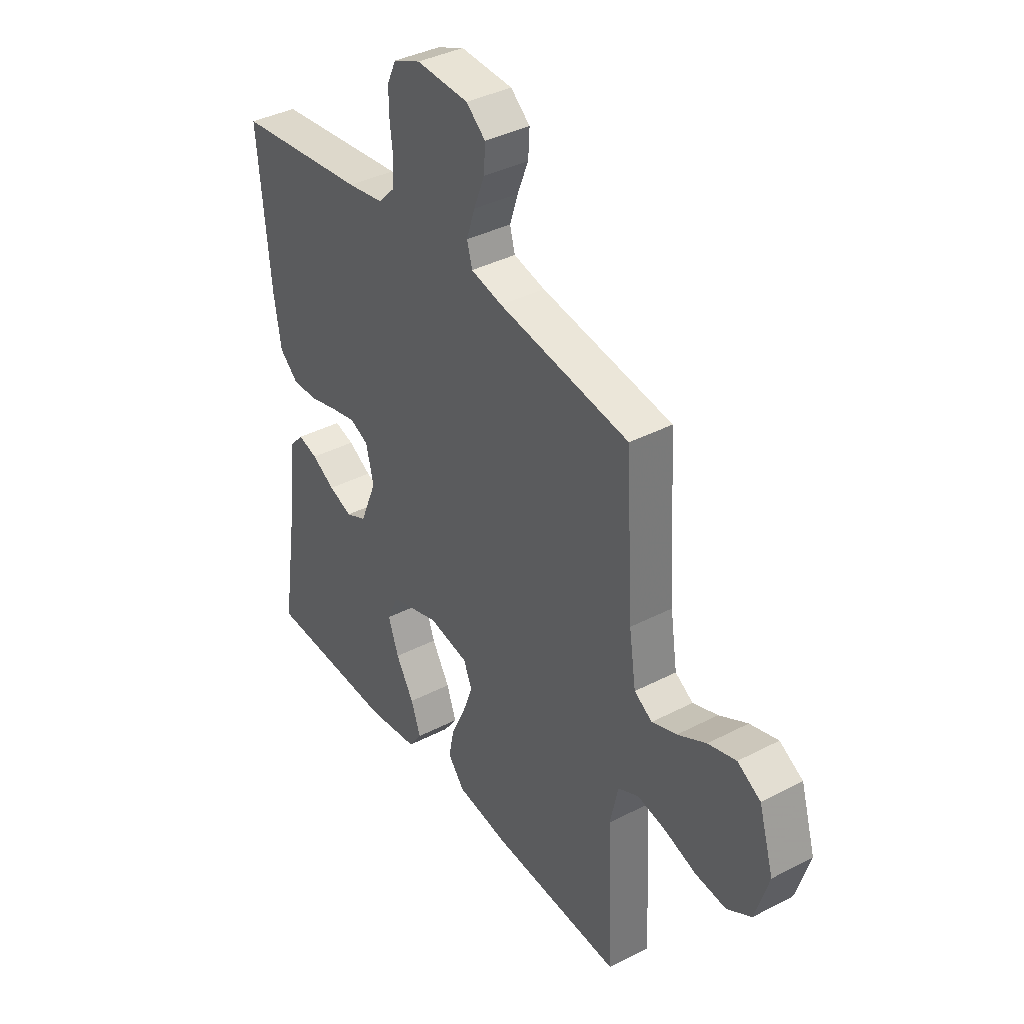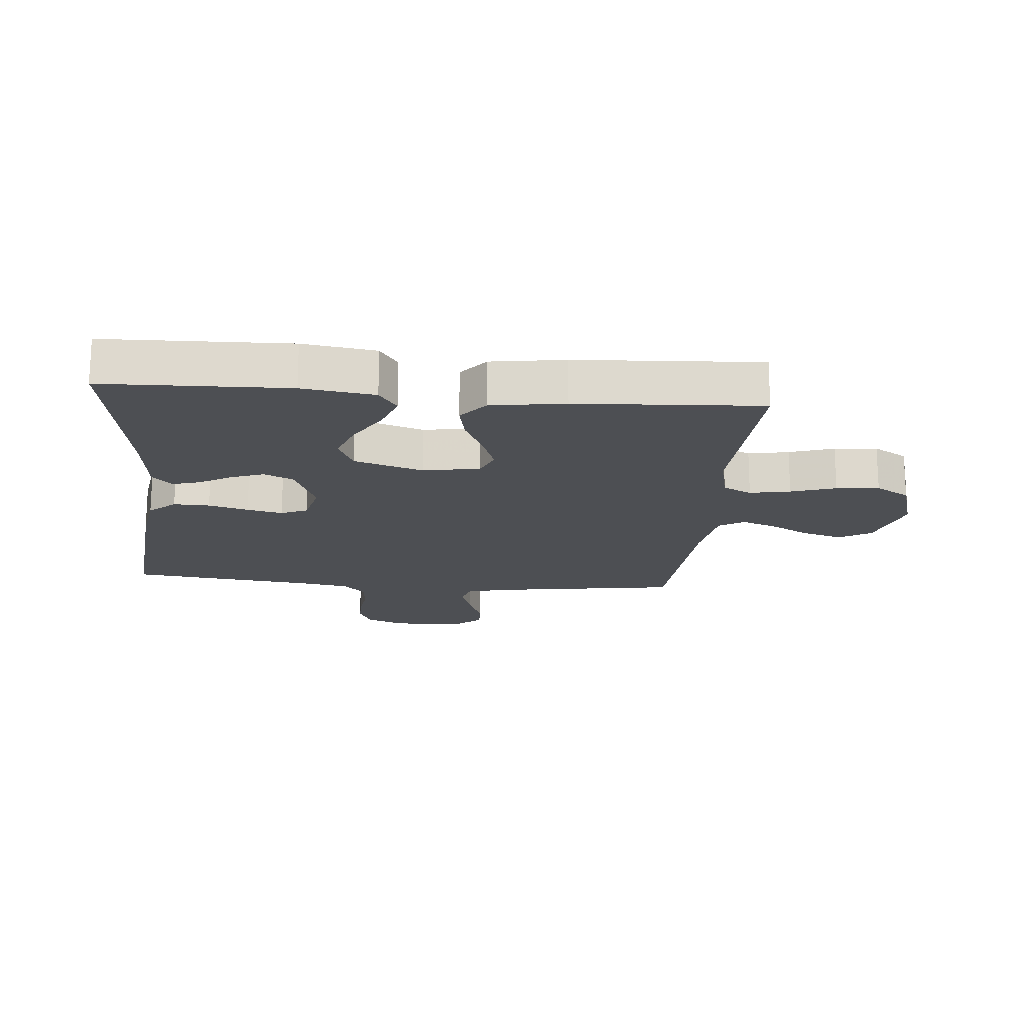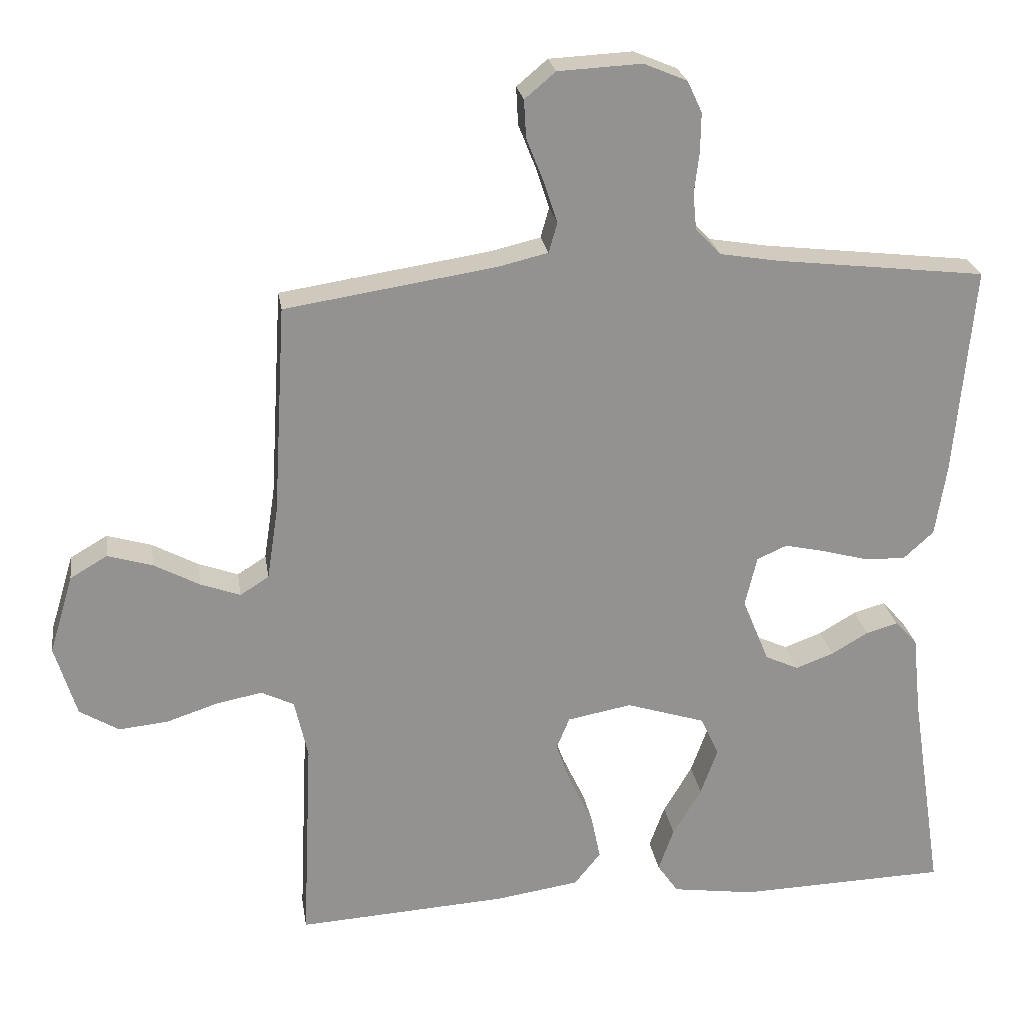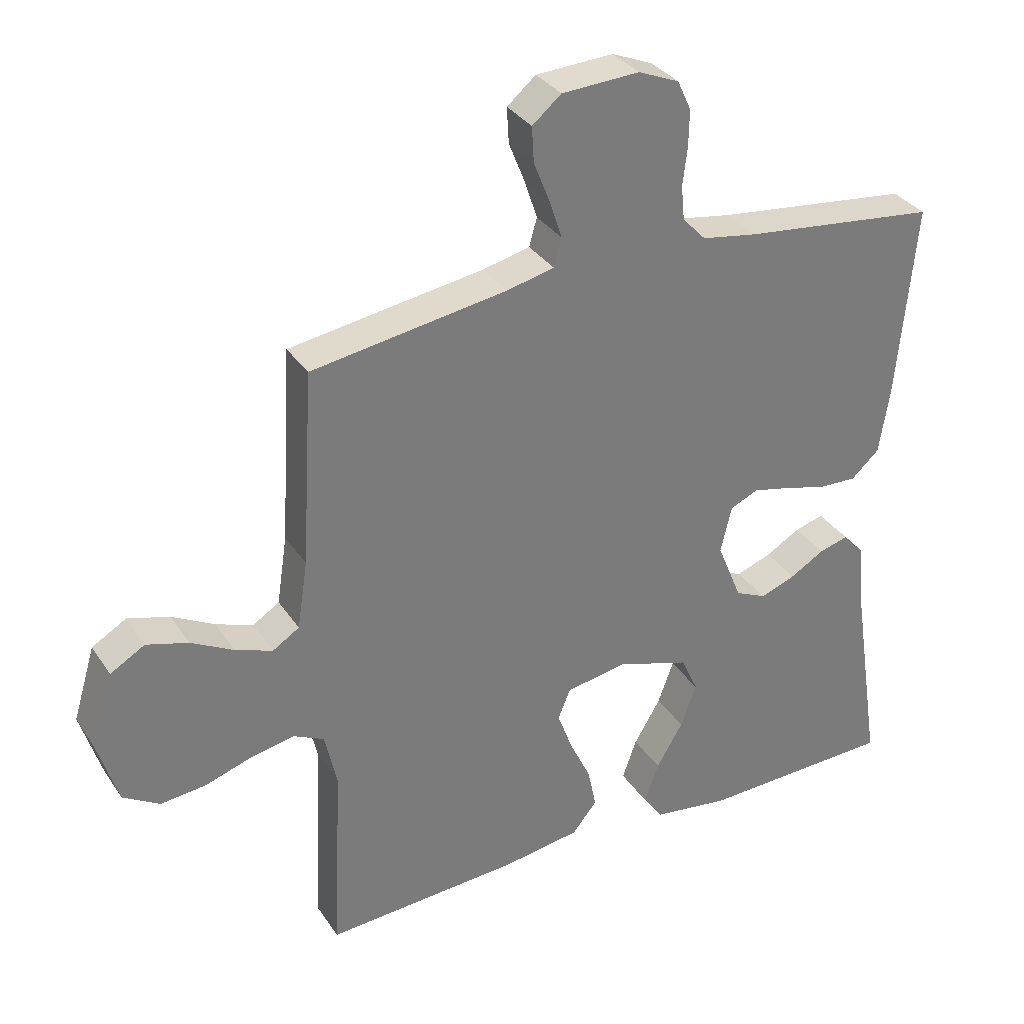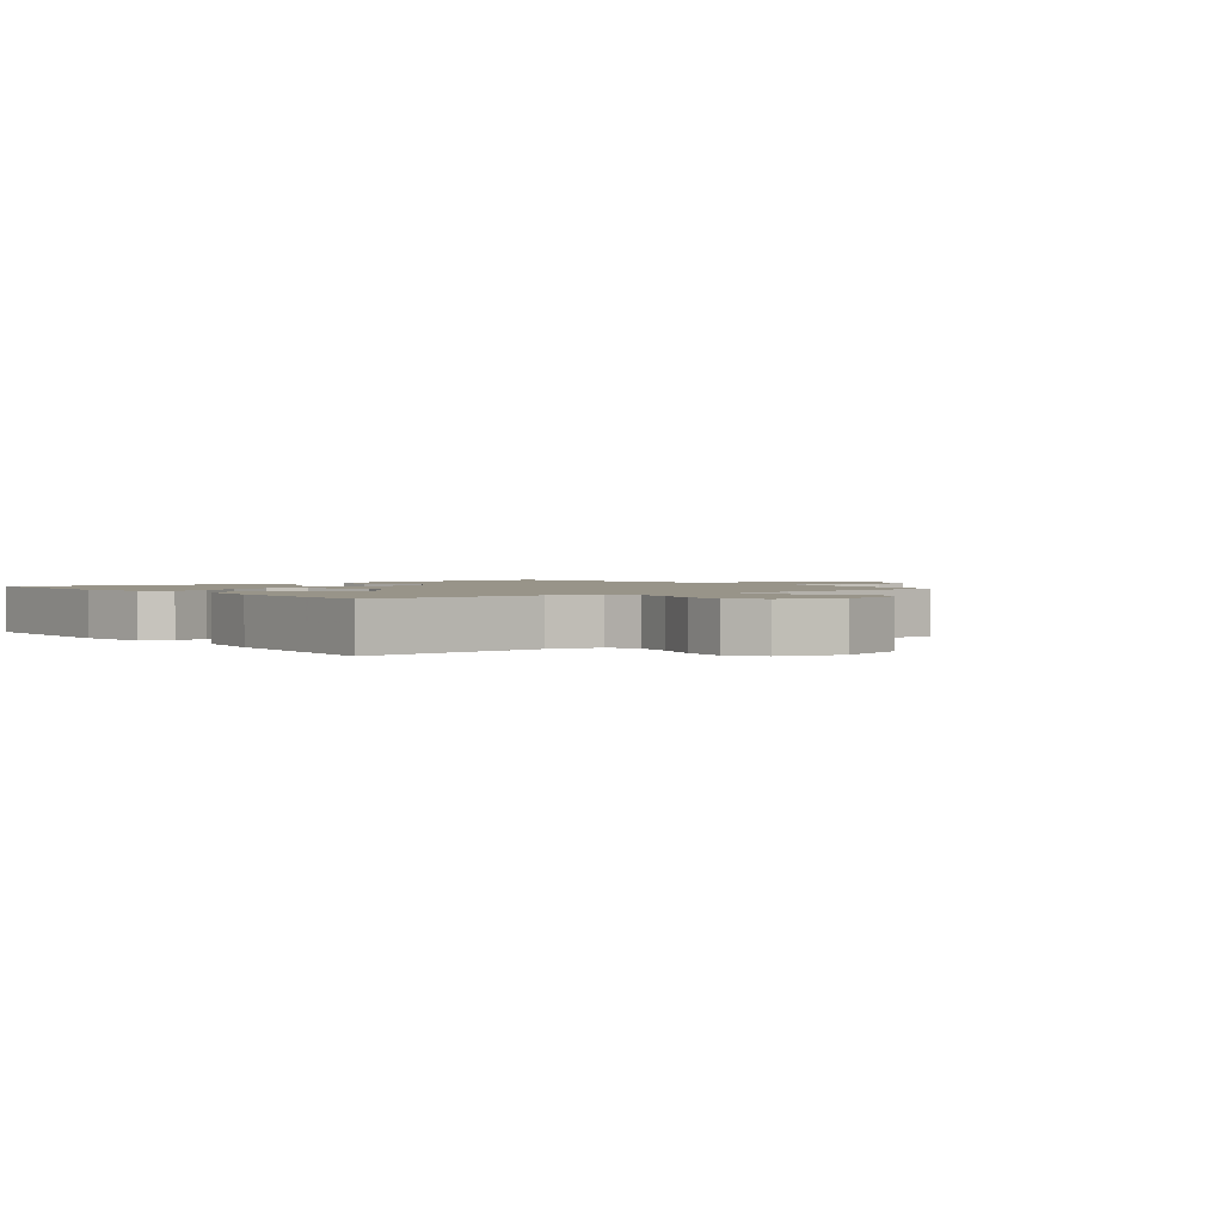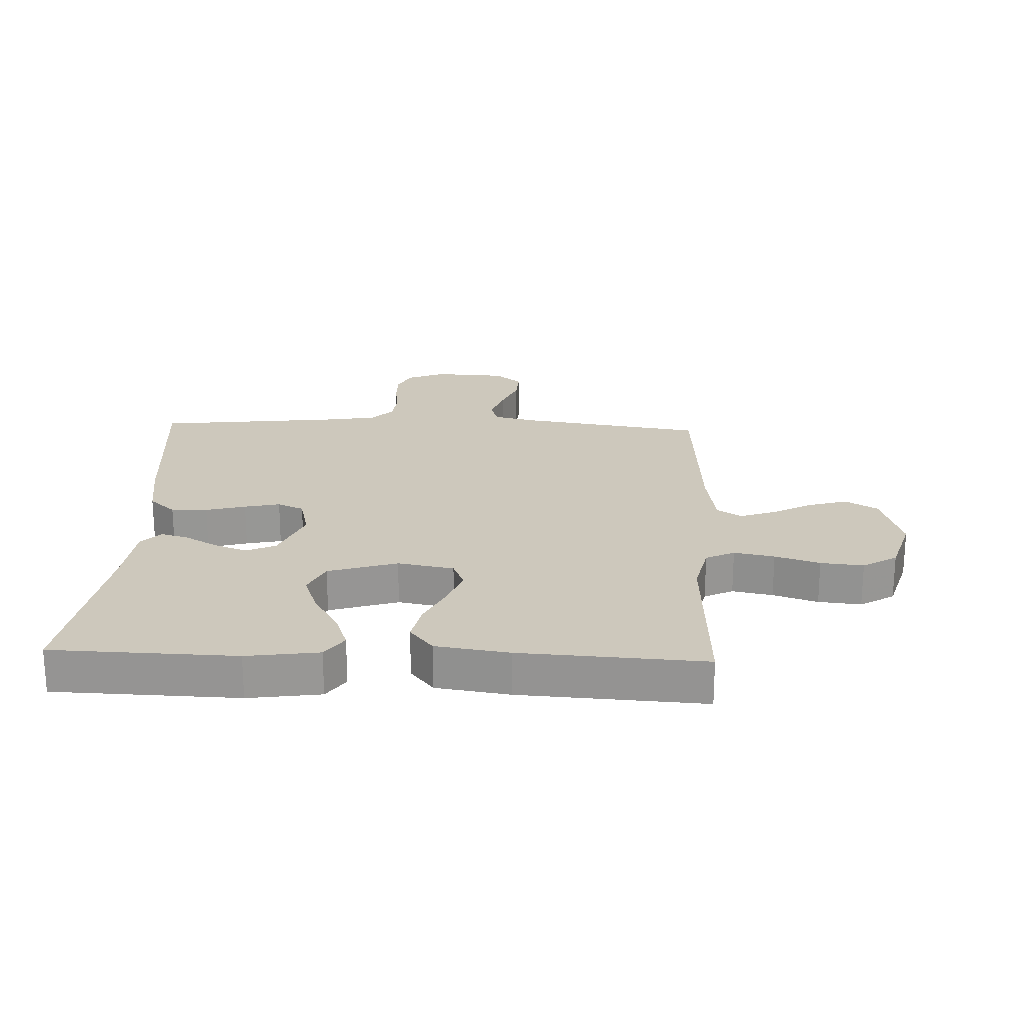
<metadata>
{"format":"obj","ext":"obj","renderer":"f3d","projection":"perspective","resolution":1024,"background":"white","views":[{"elev":38.1,"azim":-123.4,"up":"+Z"},{"elev":-17.8,"azim":174.8,"up":"+Y"},{"elev":24.0,"azim":-8.7,"up":"+Z"},{"elev":33.1,"azim":-28.4,"up":"+Z"},{"elev":1.7,"azim":-128.3,"up":"+Y"},{"elev":22.2,"azim":-177.7,"up":"+Y"}]}
</metadata>
<code>
v -0.5 0.07 0.5
v -0.2 0.07 0.546
v -0.128 0.07 0.563
v -0.116 0.07 0.606
v -0.135 0.07 0.664
v -0.16 0.07 0.727
v -0.163 0.07 0.781
v -0.119 0.07 0.818
v 0 0.07 0.824
v 0.062 0.07 0.798
v 0.083 0.07 0.753
v 0.082 0.07 0.697
v 0.075 0.07 0.639
v 0.08 0.07 0.587
v 0.116 0.07 0.549
v 0.2 0.07 0.535
v 0.5 0.07 0.5
v 0.473 0.07 0.2
v 0.457 0.07 0.097
v 0.414 0.07 0.058
v 0.355 0.07 0.06
v 0.29 0.07 0.078
v 0.232 0.07 0.091
v 0.189 0.07 0.072
v 0.172 0.07 0
v 0.21 0.07 -0.093
v 0.258 0.07 -0.115
v 0.312 0.07 -0.095
v 0.365 0.07 -0.064
v 0.41 0.07 -0.051
v 0.442 0.07 -0.086
v 0.454 0.07 -0.2
v 0.5 0.07 -0.5
v 0.2 0.07 -0.509
v 0.082 0.07 -0.492
v 0.052 0.07 -0.449
v 0.074 0.07 -0.387
v 0.115 0.07 -0.318
v 0.139 0.07 -0.251
v 0.113 0.07 -0.194
v 0 0.07 -0.158
v -0.092 0.07 -0.175
v -0.111 0.07 -0.221
v -0.088 0.07 -0.284
v -0.055 0.07 -0.354
v -0.042 0.07 -0.417
v -0.08 0.07 -0.464
v -0.2 0.07 -0.482
v -0.5 0.07 -0.5
v -0.486 0.07 -0.2
v -0.505 0.07 -0.115
v -0.552 0.07 -0.092
v -0.618 0.07 -0.105
v -0.691 0.07 -0.129
v -0.761 0.07 -0.136
v -0.817 0.07 -0.102
v -0.848 0.07 0
v -0.814 0.07 0.113
v -0.761 0.07 0.144
v -0.697 0.07 0.125
v -0.632 0.07 0.09
v -0.575 0.07 0.069
v -0.534 0.07 0.095
v -0.518 0.07 0.2
v -0.5 0 0.5
v -0.2 0 0.546
v -0.128 0 0.563
v -0.116 0 0.606
v -0.135 0 0.664
v -0.16 0 0.727
v -0.163 0 0.781
v -0.119 0 0.818
v 0 0 0.824
v 0.062 0 0.798
v 0.083 0 0.753
v 0.082 0 0.697
v 0.075 0 0.639
v 0.08 0 0.587
v 0.116 0 0.549
v 0.2 0 0.535
v 0.5 0 0.5
v 0.473 0 0.2
v 0.457 0 0.097
v 0.414 0 0.058
v 0.355 0 0.06
v 0.29 0 0.078
v 0.232 0 0.091
v 0.189 0 0.072
v 0.172 0 0
v 0.21 0 -0.093
v 0.258 0 -0.115
v 0.312 0 -0.095
v 0.365 0 -0.064
v 0.41 0 -0.051
v 0.442 0 -0.086
v 0.454 0 -0.2
v 0.5 0 -0.5
v 0.2 0 -0.509
v 0.082 0 -0.492
v 0.052 0 -0.449
v 0.074 0 -0.387
v 0.115 0 -0.318
v 0.139 0 -0.251
v 0.113 0 -0.194
v 0 0 -0.158
v -0.092 0 -0.175
v -0.111 0 -0.221
v -0.088 0 -0.284
v -0.055 0 -0.354
v -0.042 0 -0.417
v -0.08 0 -0.464
v -0.2 0 -0.482
v -0.5 0 -0.5
v -0.486 0 -0.2
v -0.505 0 -0.115
v -0.552 0 -0.092
v -0.618 0 -0.105
v -0.691 0 -0.129
v -0.761 0 -0.136
v -0.817 0 -0.102
v -0.848 0 0
v -0.814 0 0.113
v -0.761 0 0.144
v -0.697 0 0.125
v -0.632 0 0.09
v -0.575 0 0.069
v -0.534 0 0.095
v -0.518 0 0.2
f 59 60 61
f 58 59 61
f 57 58 61
f 56 57 61
f 55 56 61
f 54 55 61
f 53 54 61
f 52 53 61 62
f 51 52 62 63
f 48 49 50
f 47 48 50
f 46 47 50
f 45 46 50
f 44 45 50
f 51 63 64
f 50 51 64
f 44 50 64
f 43 44 64
f 36 37 38
f 35 36 38
f 34 35 38
f 33 34 38
f 32 33 38
f 32 38 39
f 31 32 39
f 30 31 39
f 29 30 39
f 28 29 39
f 27 28 39 40
f 20 21 22
f 19 20 22
f 18 19 22
f 17 18 22
f 16 17 22
f 15 16 22 23
f 14 15 23 24
f 11 12 13
f 10 11 13
f 9 10 13
f 8 9 13
f 7 8 13
f 6 7 13
f 5 6 13
f 4 5 13 14
f 14 24 25
f 4 14 25
f 3 4 25
f 64 1 2
f 43 64 2
f 42 43 2
f 26 27 40 41
f 26 41 42
f 25 26 42
f 3 25 42
f 2 3 42
f 125 124 123
f 125 123 122
f 125 122 121
f 125 121 120
f 125 120 119
f 125 119 118
f 125 118 117
f 126 125 117 116
f 127 126 116 115
f 114 113 112
f 114 112 111
f 114 111 110
f 114 110 109
f 114 109 108
f 128 127 115
f 128 115 114
f 128 114 108
f 128 108 107
f 102 101 100
f 102 100 99
f 102 99 98
f 102 98 97
f 102 97 96
f 103 102 96
f 103 96 95
f 103 95 94
f 103 94 93
f 103 93 92
f 104 103 92 91
f 86 85 84
f 86 84 83
f 86 83 82
f 86 82 81
f 86 81 80
f 87 86 80 79
f 88 87 79 78
f 77 76 75
f 77 75 74
f 77 74 73
f 77 73 72
f 77 72 71
f 77 71 70
f 77 70 69
f 78 77 69 68
f 89 88 78
f 89 78 68
f 89 68 67
f 66 65 128
f 66 128 107
f 66 107 106
f 105 104 91 90
f 106 105 90
f 106 90 89
f 106 89 67
f 106 67 66
f 1 65 66 2
f 2 66 67 3
f 3 67 68 4
f 4 68 69 5
f 5 69 70 6
f 6 70 71 7
f 7 71 72 8
f 8 72 73 9
f 9 73 74 10
f 10 74 75 11
f 11 75 76 12
f 12 76 77 13
f 13 77 78 14
f 14 78 79 15
f 15 79 80 16
f 16 80 81 17
f 17 81 82 18
f 18 82 83 19
f 19 83 84 20
f 20 84 85 21
f 21 85 86 22
f 22 86 87 23
f 23 87 88 24
f 24 88 89 25
f 25 89 90 26
f 26 90 91 27
f 27 91 92 28
f 28 92 93 29
f 29 93 94 30
f 30 94 95 31
f 31 95 96 32
f 32 96 97 33
f 33 97 98 34
f 34 98 99 35
f 35 99 100 36
f 36 100 101 37
f 37 101 102 38
f 38 102 103 39
f 39 103 104 40
f 40 104 105 41
f 41 105 106 42
f 42 106 107 43
f 43 107 108 44
f 44 108 109 45
f 45 109 110 46
f 46 110 111 47
f 47 111 112 48
f 48 112 113 49
f 49 113 114 50
f 50 114 115 51
f 51 115 116 52
f 52 116 117 53
f 53 117 118 54
f 54 118 119 55
f 55 119 120 56
f 56 120 121 57
f 57 121 122 58
f 58 122 123 59
f 59 123 124 60
f 60 124 125 61
f 61 125 126 62
f 62 126 127 63
f 63 127 128 64
f 64 128 65 1

</code>
